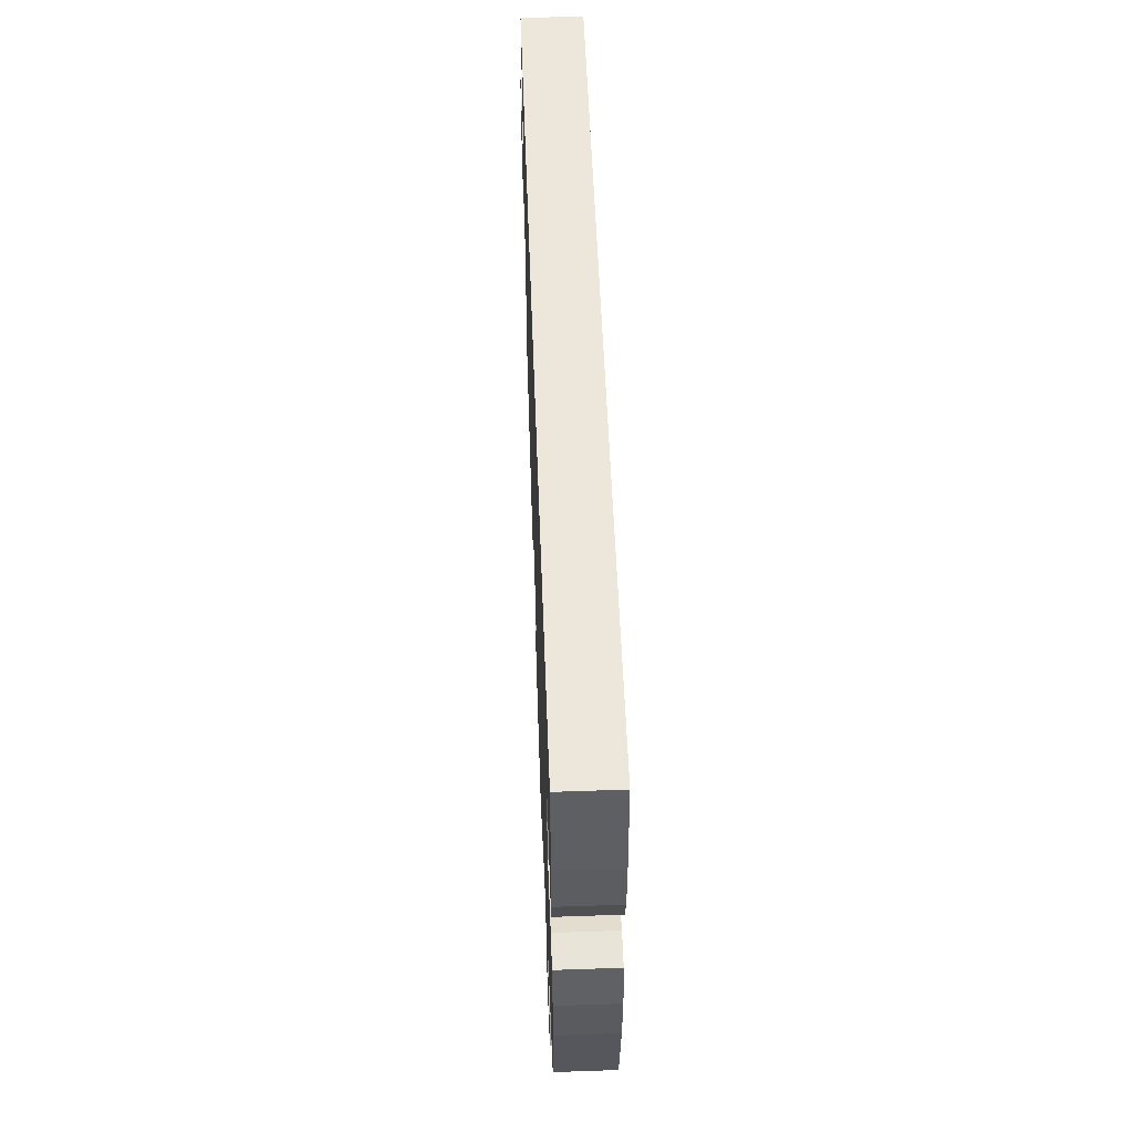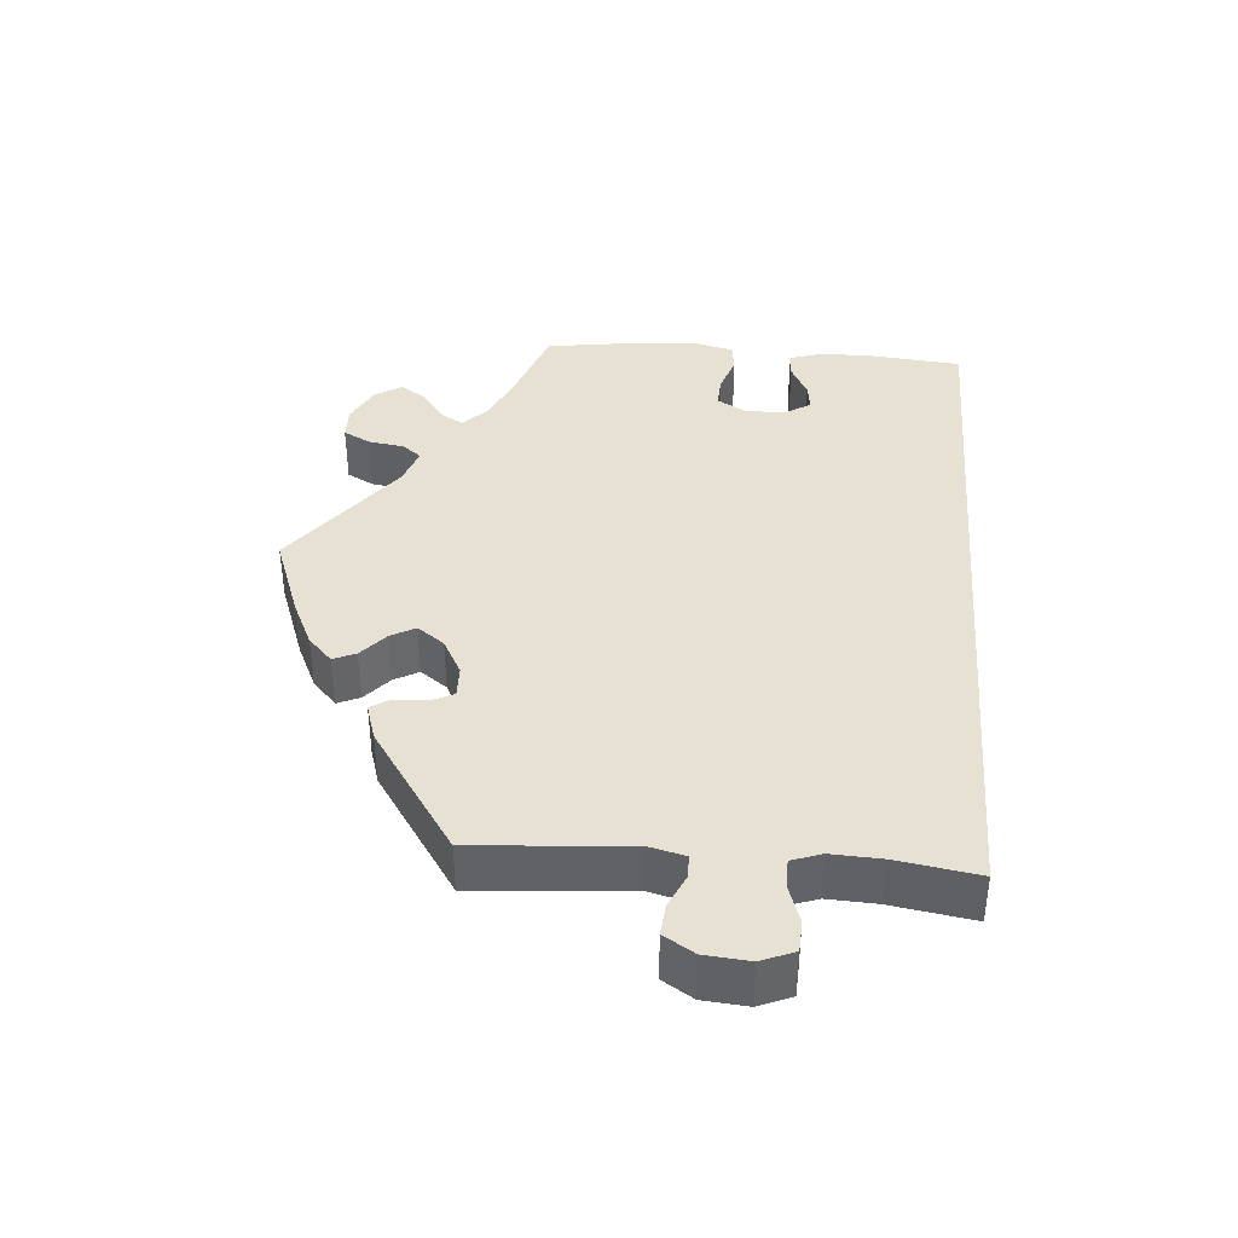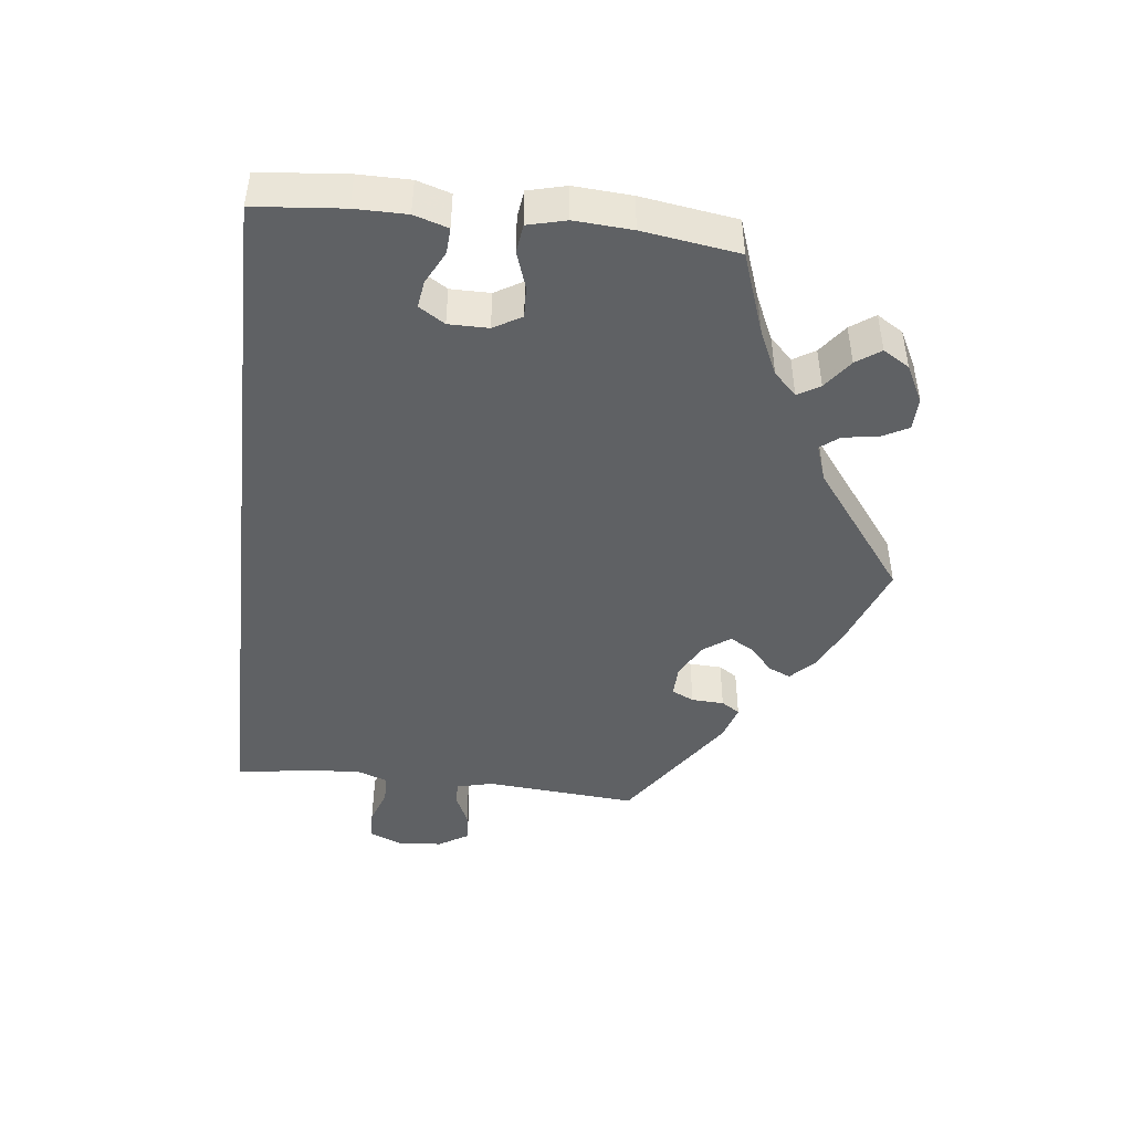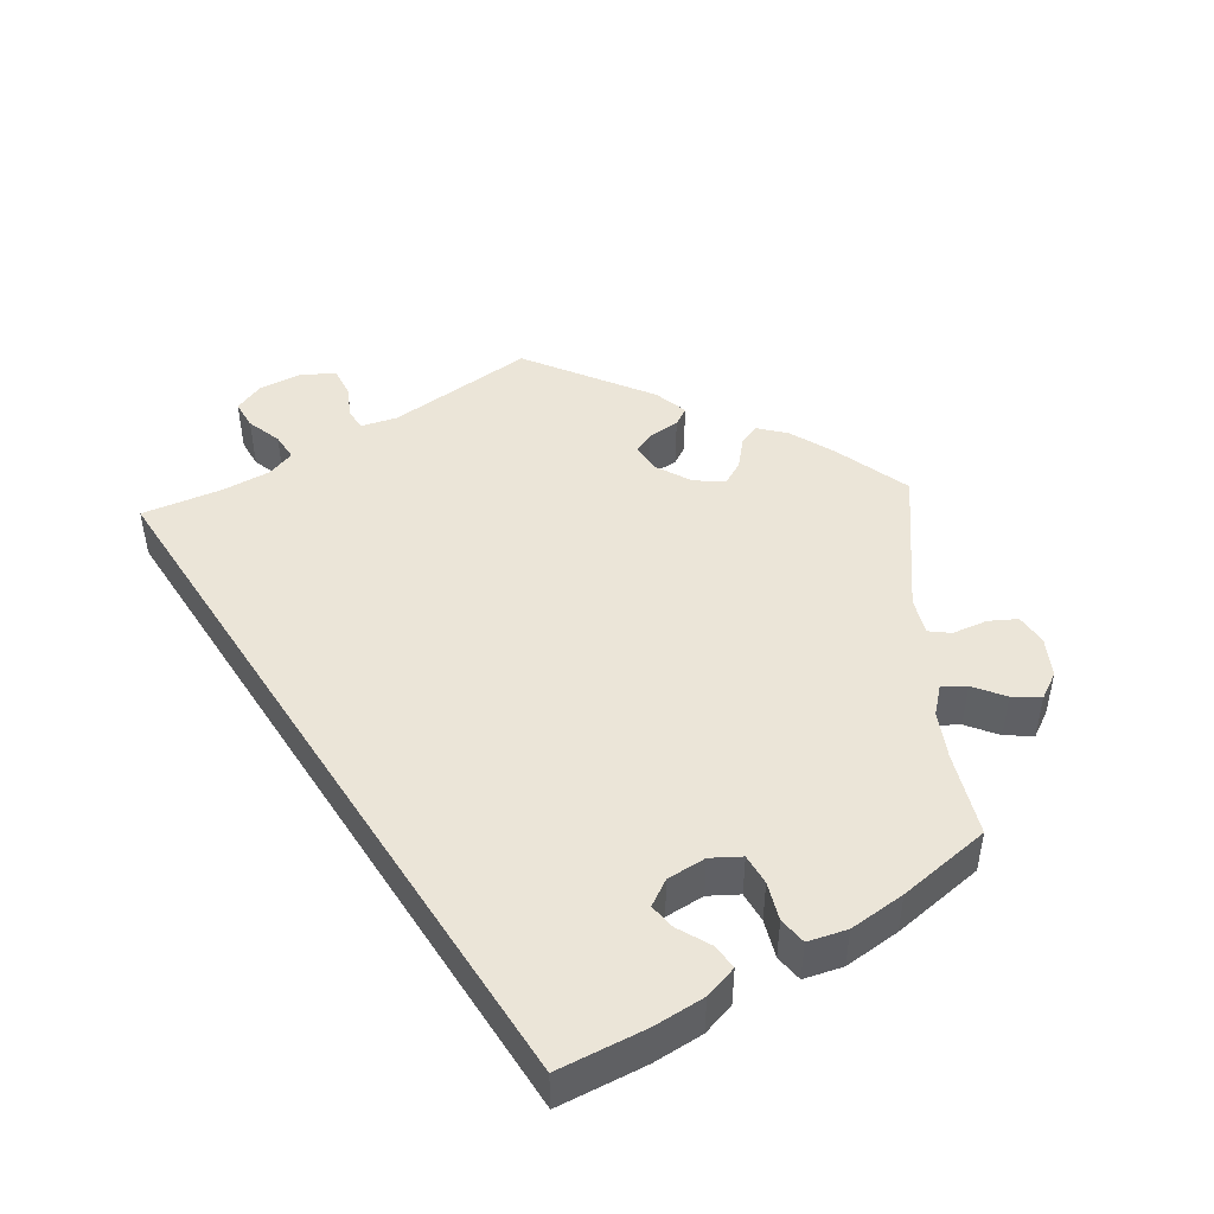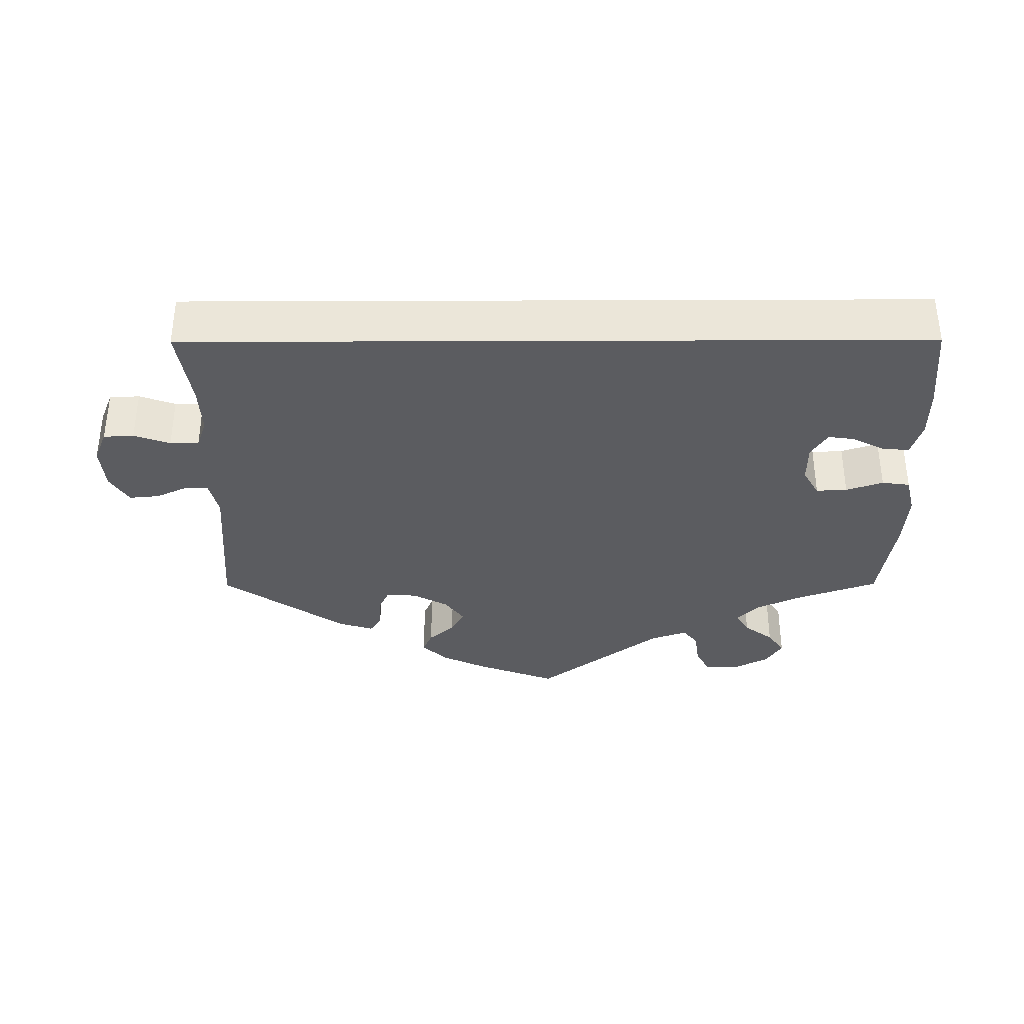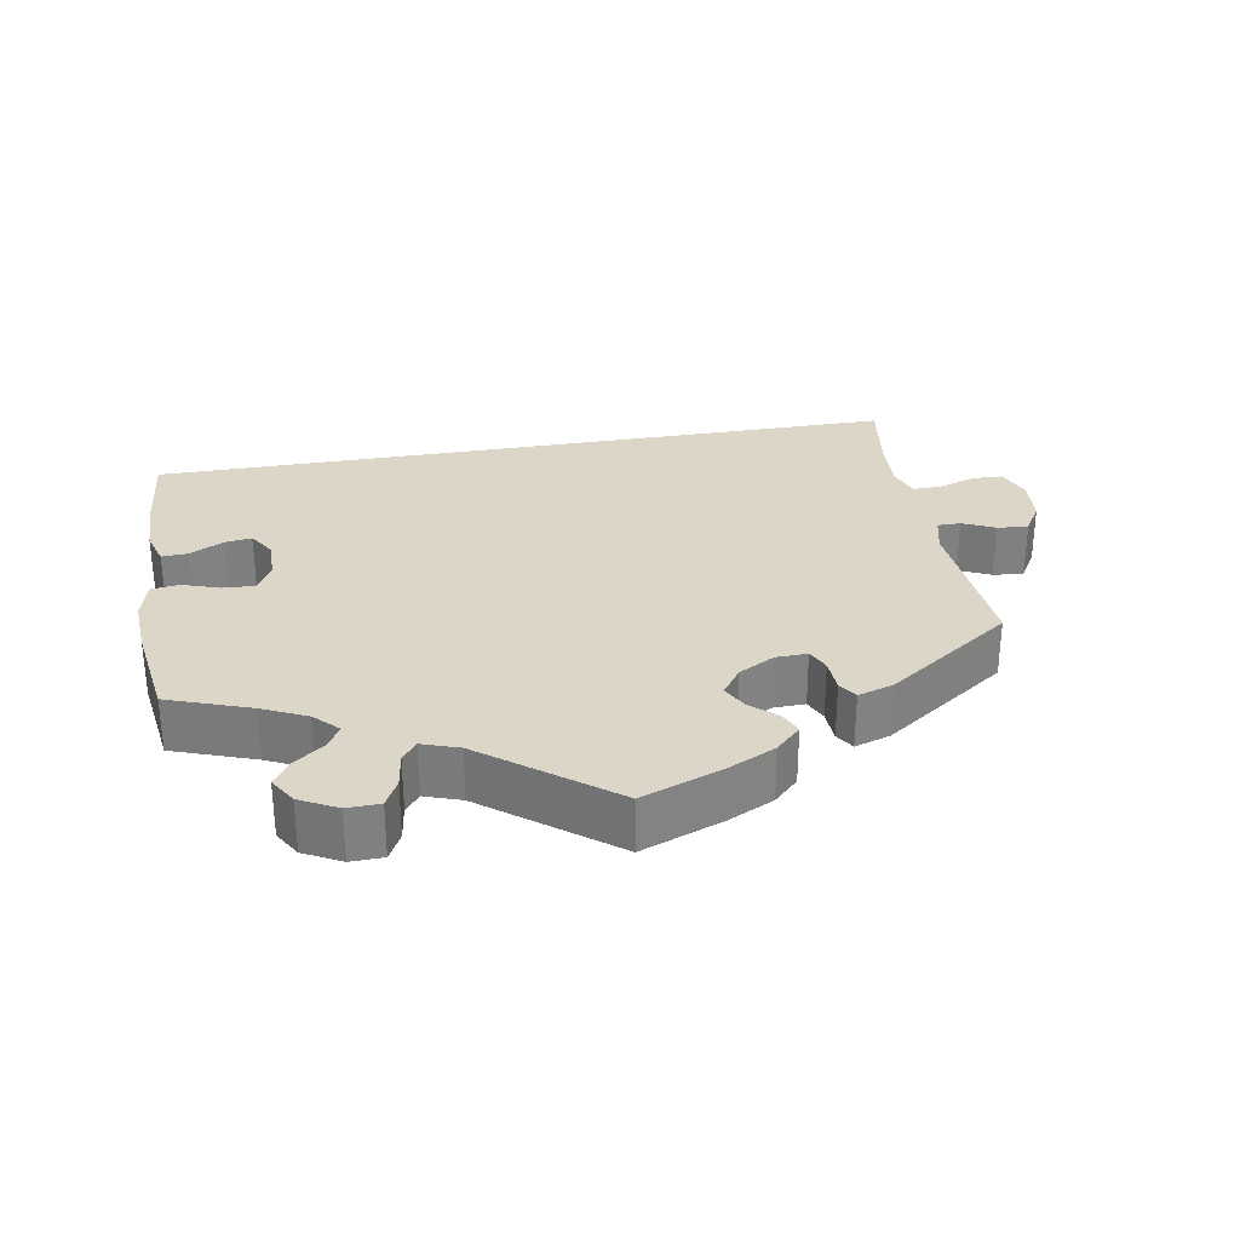
<metadata>
{"format":"obj","ext":"obj","renderer":"f3d","projection":"perspective","resolution":1024,"background":"white","views":[{"elev":53.9,"azim":87.9,"up":"+Z"},{"elev":39.4,"azim":-85.4,"up":"+Y"},{"elev":-45.8,"azim":83.4,"up":"+Y"},{"elev":45.7,"azim":57.0,"up":"+Y"},{"elev":-35.3,"azim":0.2,"up":"+Y"},{"elev":30.2,"azim":170.1,"up":"+Y"}]}
</metadata>
<code>
v 0.501 0.07 0.29
v 0.512 0.07 0.17
v 0.512 0.07 0.1
v 0.498 0.07 0.054
v 0.463 0.07 0.056
v 0.418 0.07 0.079
v 0.382 0.07 0.084
v 0.36 0.07 0.049
v 0.36 0.07 -0.005
v 0.382 0.07 -0.043
v 0.424 0.07 -0.041
v 0.474 0.07 -0.024
v 0.512 0.07 -0.029
v 0.525 0.07 -0.081
v 0.52 0.07 -0.159
v 0.501 0.07 -0.289
v 0.391 0.07 -0.328
v 0.331 0.07 -0.356
v 0.3 0.07 -0.387
v 0.318 0.07 -0.417
v 0.358 0.07 -0.447
v 0.381 0.07 -0.48
v 0.359 0.07 -0.516
v 0.309 0.07 -0.542
v 0.265 0.07 -0.541
v 0.246 0.07 -0.505
v 0.239 0.07 -0.457
v 0.219 0.07 -0.432
v 0.17 0.07 -0.449
v 0.001 0.07 -0.578
v -0.109 0.07 -0.537
v -0.17 0.07 -0.508
v -0.203 0.07 -0.476
v -0.19 0.07 -0.446
v -0.155 0.07 -0.415
v -0.137 0.07 -0.382
v -0.163 0.07 -0.346
v -0.211 0.07 -0.32
v -0.253 0.07 -0.319
v -0.267 0.07 -0.349
v -0.269 0.07 -0.393
v -0.285 0.07 -0.418
v -0.333 0.07 -0.403
v -0.5 0.07 -0.289
v -0.484 0.07 -0.082
v -0.496 0.07 -0.033
v -0.527 0.07 -0.033
v -0.57 0.07 -0.053
v -0.611 0.07 -0.057
v -0.636 0.07 -0.016
v -0.641 0.07 0.044
v -0.623 0.07 0.088
v -0.582 0.07 0.09
v -0.533 0.07 0.073
v -0.494 0.07 0.073
v -0.48 0.07 0.113
v -0.483 0.07 0.179
v -0.5 0.07 0.289
v 0.501 0 0.29
v 0.512 0 0.17
v 0.512 0 0.1
v 0.498 0 0.054
v 0.463 0 0.056
v 0.418 0 0.079
v 0.382 0 0.084
v 0.36 0 0.049
v 0.36 0 -0.005
v 0.382 0 -0.043
v 0.424 0 -0.041
v 0.474 0 -0.024
v 0.512 0 -0.029
v 0.525 0 -0.081
v 0.52 0 -0.159
v 0.501 0 -0.289
v 0.391 0 -0.328
v 0.331 0 -0.356
v 0.3 0 -0.387
v 0.318 0 -0.417
v 0.358 0 -0.447
v 0.381 0 -0.48
v 0.359 0 -0.516
v 0.309 0 -0.542
v 0.265 0 -0.541
v 0.246 0 -0.505
v 0.239 0 -0.457
v 0.219 0 -0.432
v 0.17 0 -0.449
v 0.001 0 -0.578
v -0.109 0 -0.537
v -0.17 0 -0.508
v -0.203 0 -0.476
v -0.19 0 -0.446
v -0.155 0 -0.415
v -0.137 0 -0.382
v -0.163 0 -0.346
v -0.211 0 -0.32
v -0.253 0 -0.319
v -0.267 0 -0.349
v -0.269 0 -0.393
v -0.285 0 -0.418
v -0.333 0 -0.403
v -0.5 0 -0.289
v -0.484 0 -0.082
v -0.496 0 -0.033
v -0.527 0 -0.033
v -0.57 0 -0.053
v -0.611 0 -0.057
v -0.636 0 -0.016
v -0.641 0 0.044
v -0.623 0 0.088
v -0.582 0 0.09
v -0.533 0 0.073
v -0.494 0 0.073
v -0.48 0 0.113
v -0.483 0 0.179
v -0.5 0 0.289
f 57 58 1 2
f 56 57 2 3
f 55 56 3
f 51 52 53 54
f 51 54 55
f 47 48 49 50
f 46 47 50 51
f 42 43 44 45
f 40 41 42 45
f 39 40 45 46
f 38 39 46
f 37 38 46
f 32 33 34 35
f 32 35 36
f 29 30 31 32
f 28 29 32 36
f 24 25 26 27
f 24 27 28
f 23 24 28
f 20 21 22 23
f 19 20 23 28
f 18 19 28 36
f 14 15 16 17
f 11 12 13 14
f 10 11 14 17
f 9 10 17 18
f 3 4 5 6
f 3 6 7
f 55 3 7
f 46 51 55 7
f 37 46 7 8
f 18 36 37
f 8 9 18 37
f 60 59 116 115
f 61 60 115 114
f 61 114 113
f 112 111 110 109
f 113 112 109
f 108 107 106 105
f 109 108 105 104
f 103 102 101 100
f 103 100 99 98
f 104 103 98 97
f 104 97 96
f 104 96 95
f 93 92 91 90
f 94 93 90
f 90 89 88 87
f 94 90 87 86
f 85 84 83 82
f 86 85 82
f 86 82 81
f 81 80 79 78
f 86 81 78 77
f 94 86 77 76
f 75 74 73 72
f 72 71 70 69
f 75 72 69 68
f 76 75 68 67
f 64 63 62 61
f 65 64 61
f 65 61 113
f 65 113 109 104
f 66 65 104 95
f 95 94 76
f 95 76 67 66
f 1 59 60 2
f 2 60 61 3
f 3 61 62 4
f 4 62 63 5
f 5 63 64 6
f 6 64 65 7
f 7 65 66 8
f 8 66 67 9
f 9 67 68 10
f 10 68 69 11
f 11 69 70 12
f 12 70 71 13
f 13 71 72 14
f 14 72 73 15
f 15 73 74 16
f 16 74 75 17
f 17 75 76 18
f 18 76 77 19
f 19 77 78 20
f 20 78 79 21
f 21 79 80 22
f 22 80 81 23
f 23 81 82 24
f 24 82 83 25
f 25 83 84 26
f 26 84 85 27
f 27 85 86 28
f 28 86 87 29
f 29 87 88 30
f 30 88 89 31
f 31 89 90 32
f 32 90 91 33
f 33 91 92 34
f 34 92 93 35
f 35 93 94 36
f 36 94 95 37
f 37 95 96 38
f 38 96 97 39
f 39 97 98 40
f 40 98 99 41
f 41 99 100 42
f 42 100 101 43
f 43 101 102 44
f 44 102 103 45
f 45 103 104 46
f 46 104 105 47
f 47 105 106 48
f 48 106 107 49
f 49 107 108 50
f 50 108 109 51
f 51 109 110 52
f 52 110 111 53
f 53 111 112 54
f 54 112 113 55
f 55 113 114 56
f 56 114 115 57
f 57 115 116 58
f 58 116 59 1

</code>
